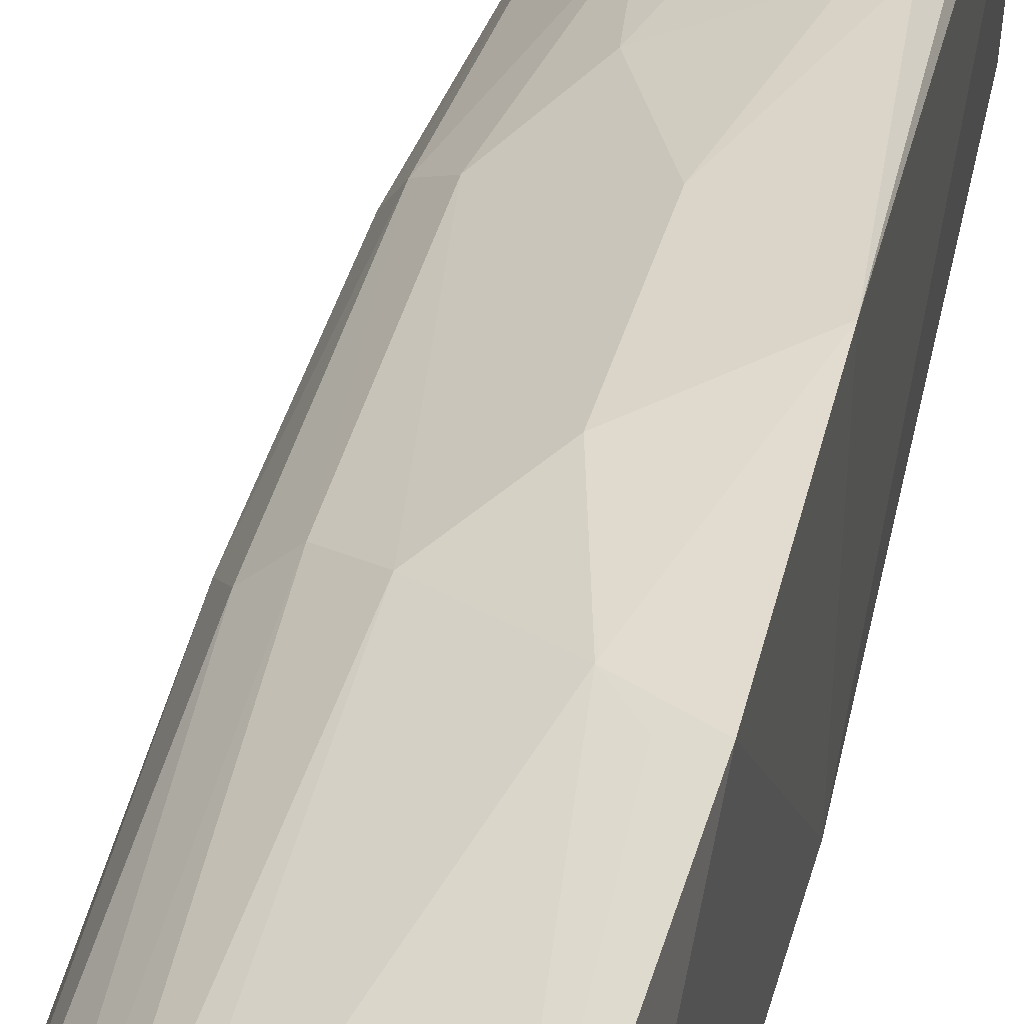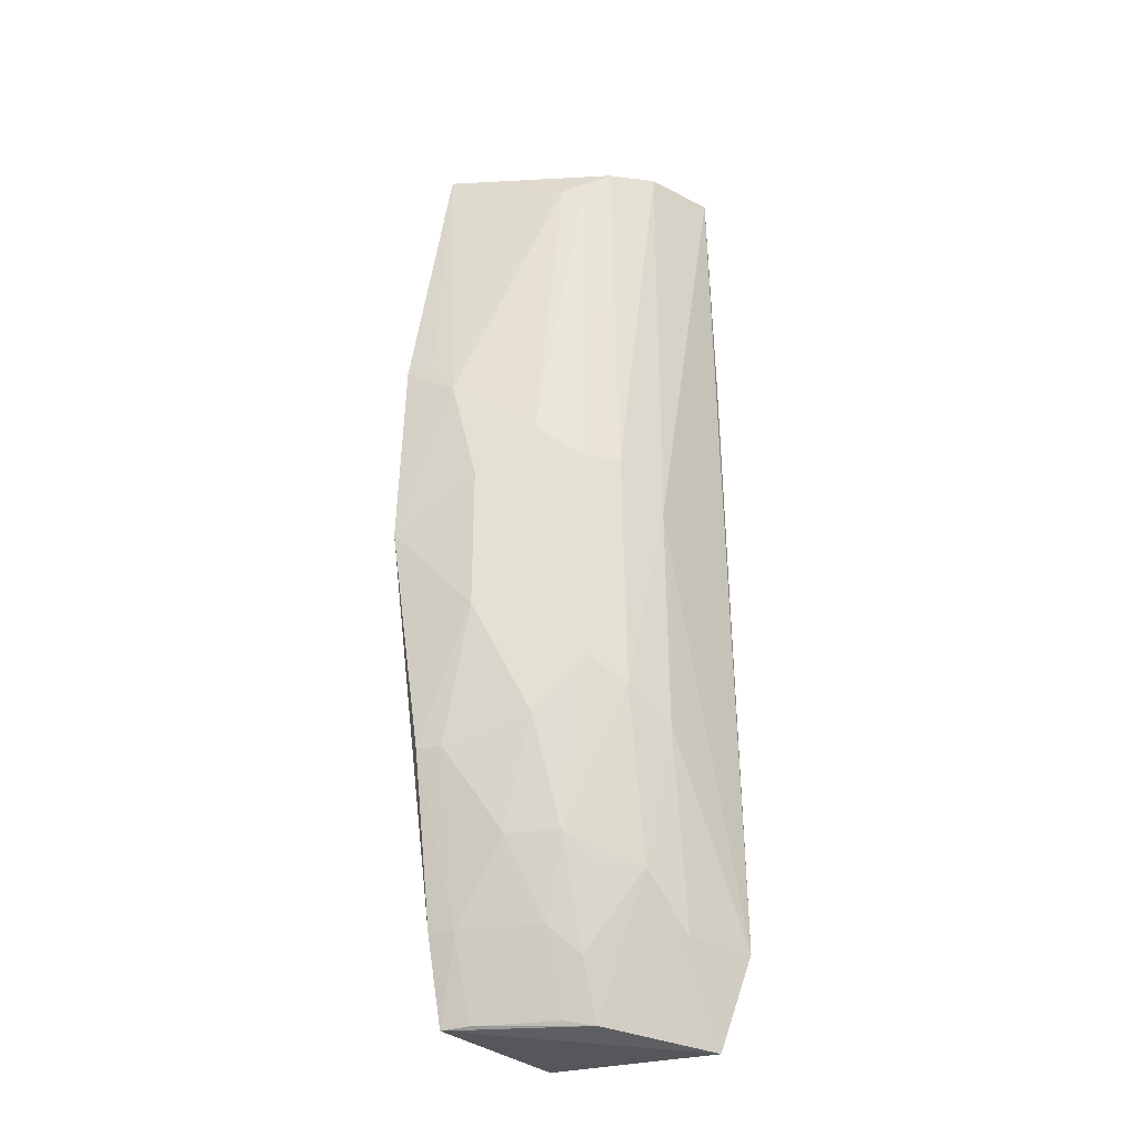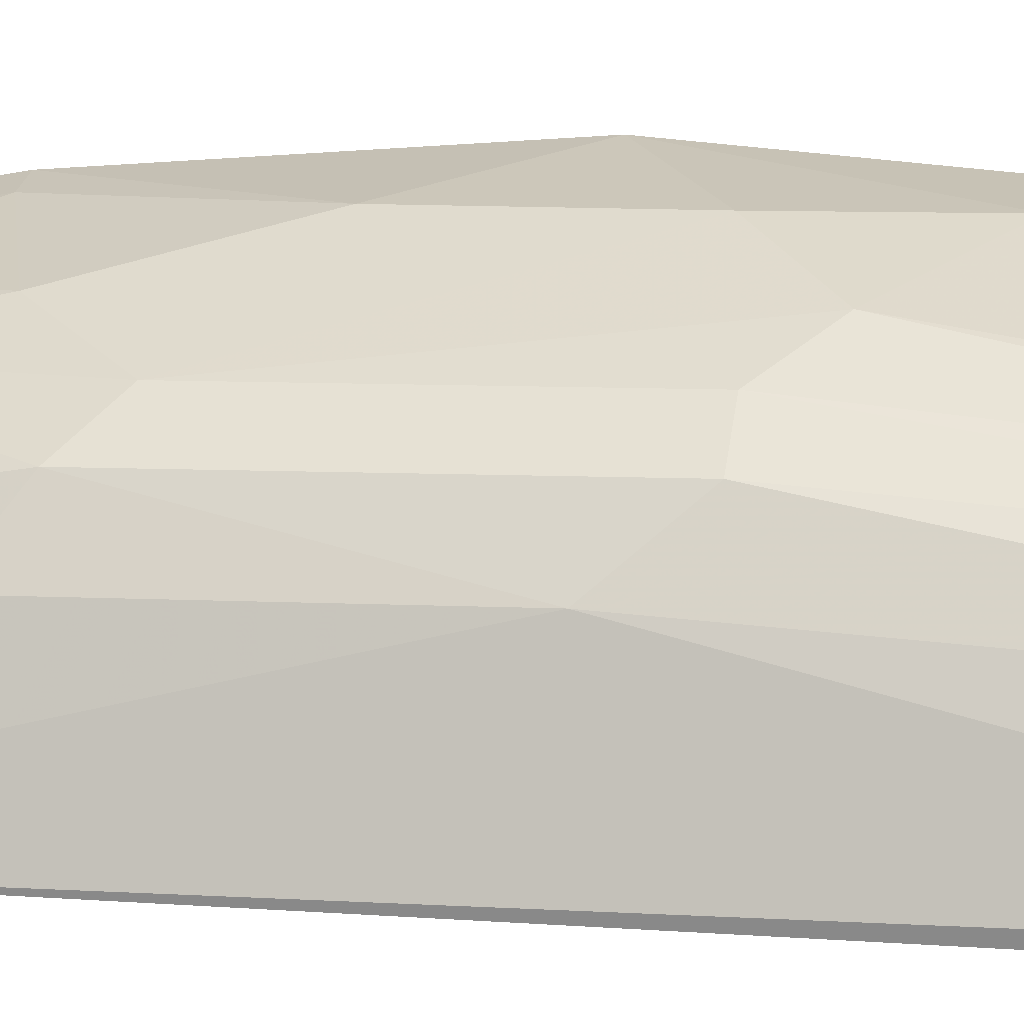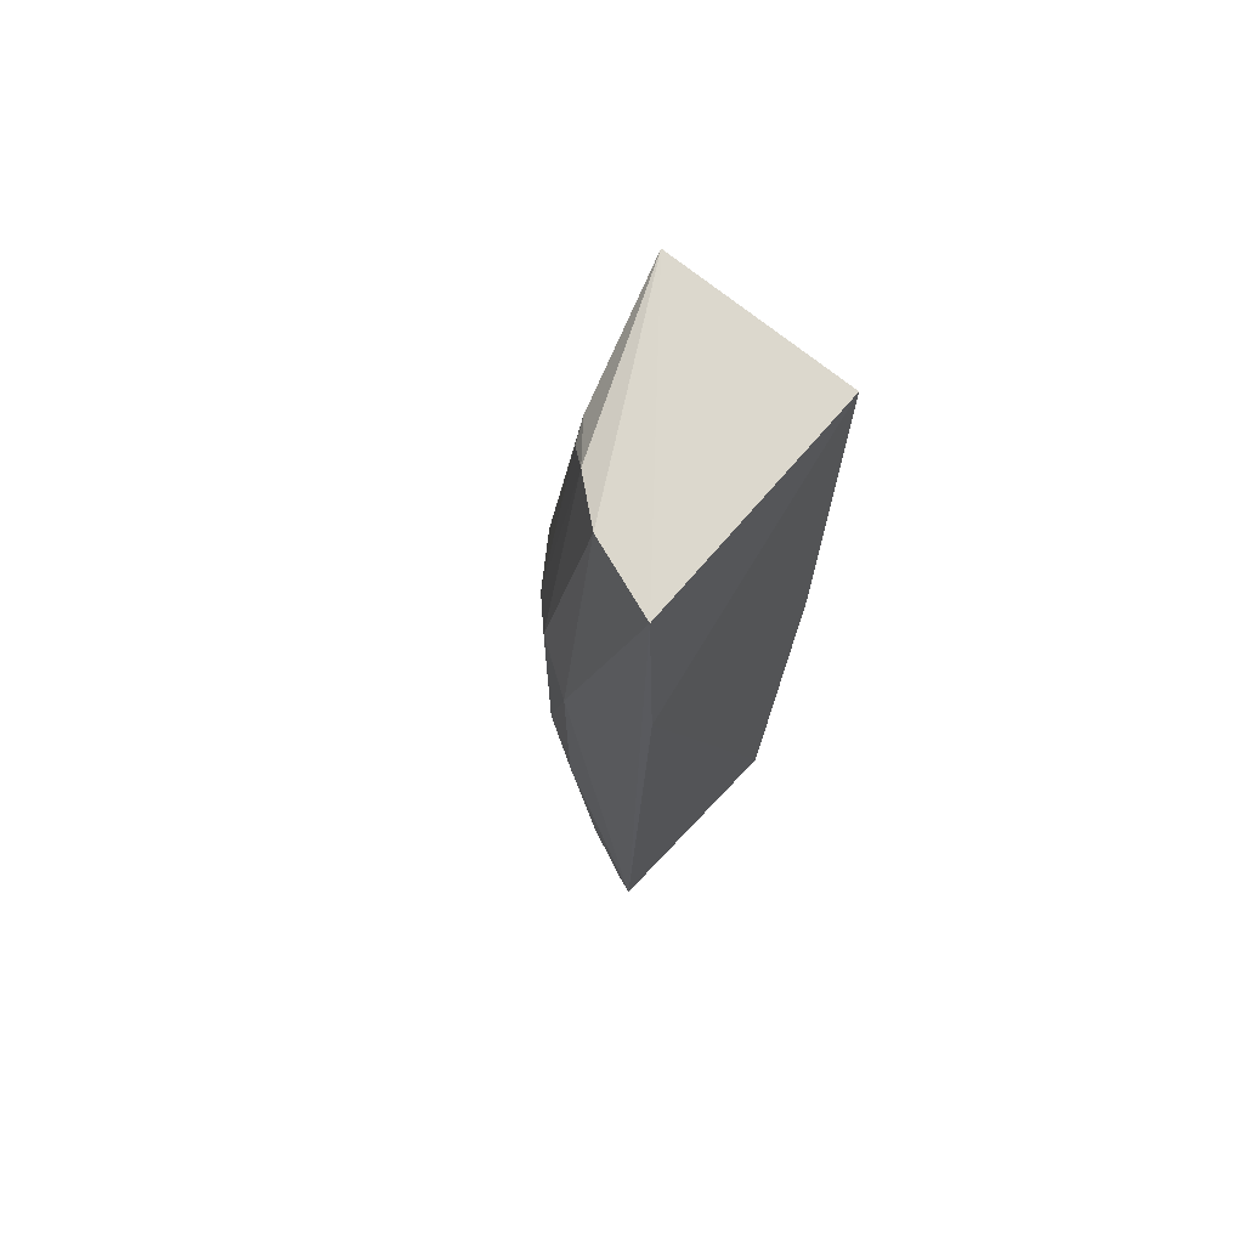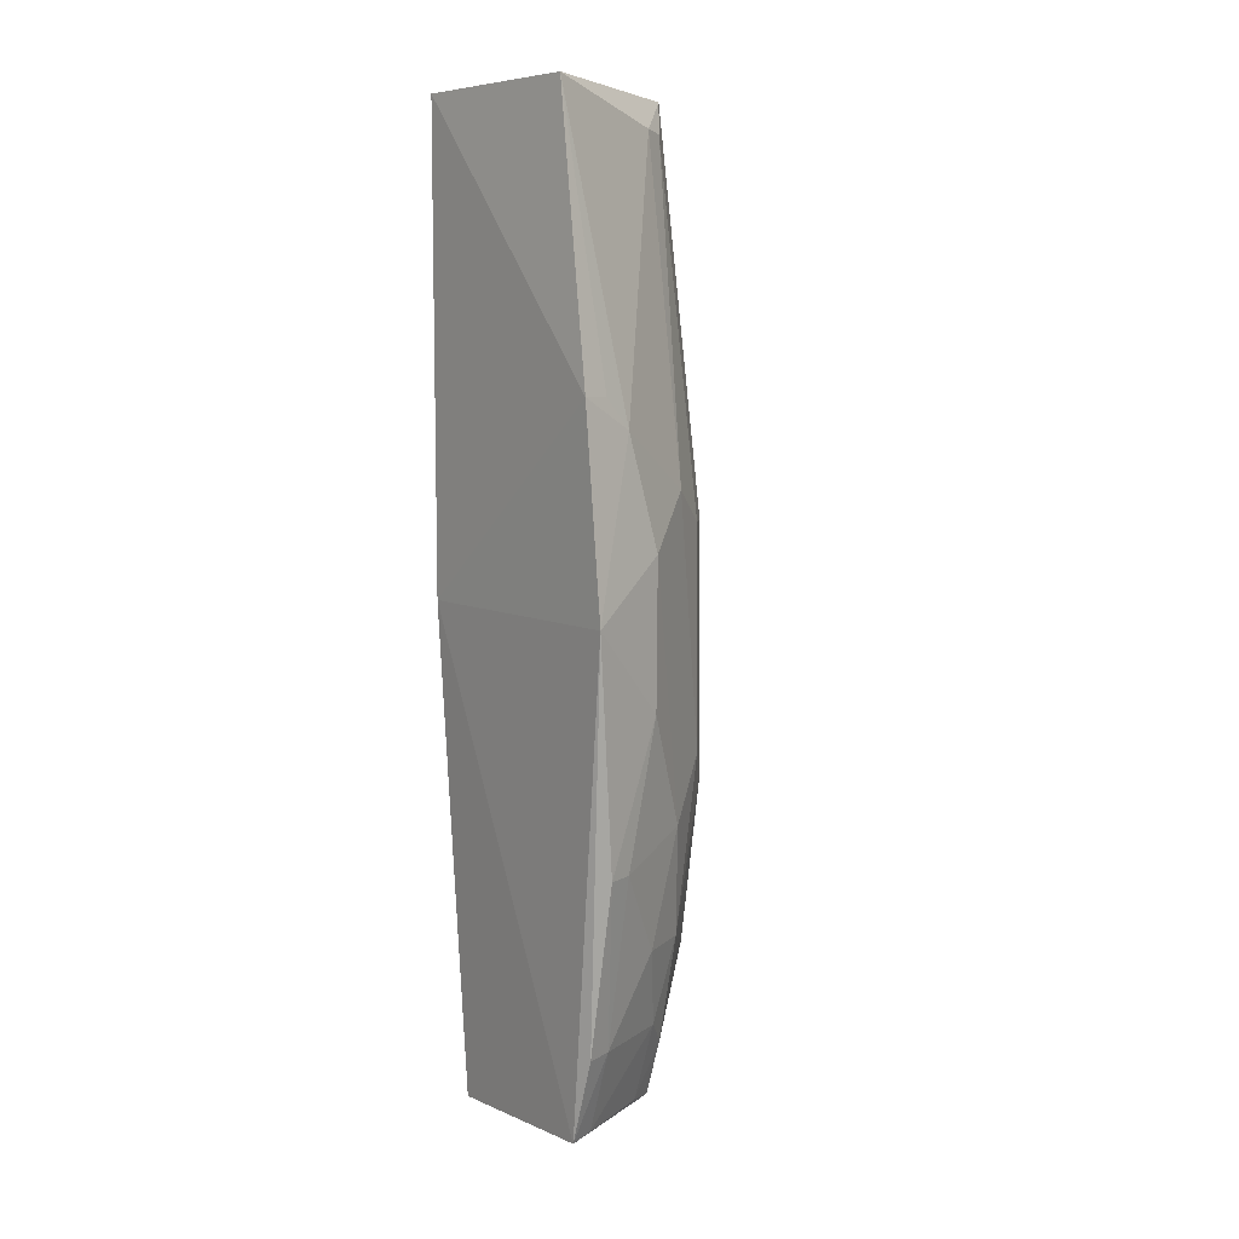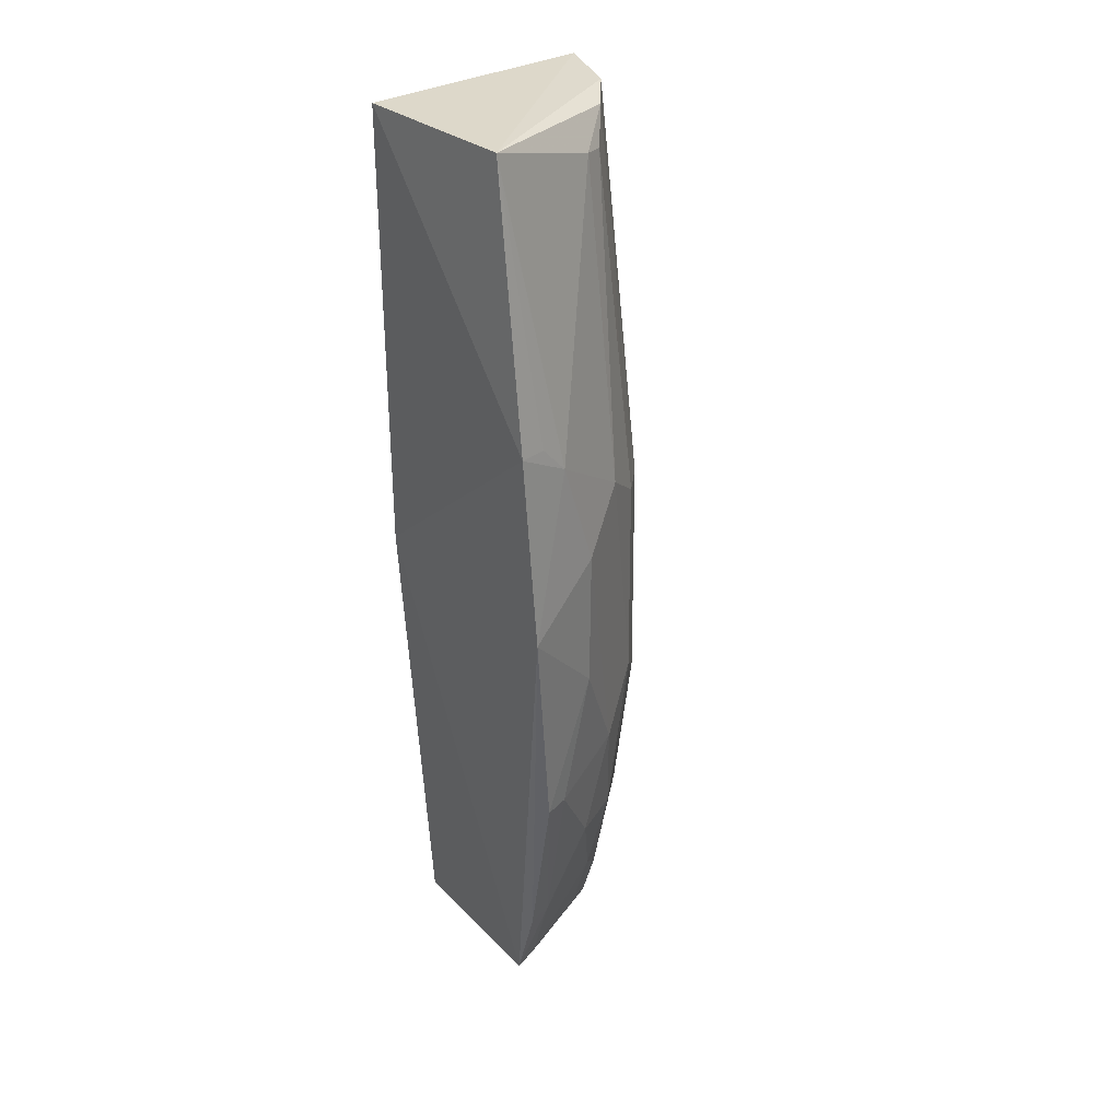
<metadata>
{"format":"obj","ext":"obj","renderer":"f3d","projection":"perspective","resolution":1024,"background":"white","views":[{"elev":40.9,"azim":-165.3,"up":"+Z"},{"elev":-25.8,"azim":31.5,"up":"+Y"},{"elev":8.1,"azim":102.5,"up":"+Z"},{"elev":71.6,"azim":130.7,"up":"+Y"},{"elev":8.2,"azim":-39.4,"up":"+Y"},{"elev":32.7,"azim":-37.7,"up":"+Y"}]}
</metadata>
<code>
v 0.2763 -0.2699 0.02553
v 0.2869 -0.2194 0.01036
v 0.2597 0.03188 0.08637
v 0.1591 0.2376 0.1054
v 0.1703 -0.2652 0.01078
v 0.2766 0.2348 0.01081
v 0.2733 -0.1125 0.06252
v 0.2459 0.2317 0.07068
v 0.1552 0.2348 0.01078
v 0.2726 -0.2172 0.04735
v 0.2722 0.005824 0.06378
v 0.2633 0.2347 0.04949
v 0.1963 0.02226 0.1292
v 0.1536 -0.007757 0.1402
v 0.2781 0.1123 0.006365
v 0.2619 -0.09626 0.08514
v 0.2247 0.2173 0.08834
v 0.1552 -0.007576 0.01078
v 0.1519 0.09539 0.1318
v 0.1659 -0.2609 0.1036
v 0.247 -0.08144 0.09992
v 0.2621 -0.1865 0.07092
v 0.2237 0.04964 0.1138
v 0.1799 0.07953 0.1283
v 0.1797 -0.1263 0.1287
v 0.2327 -0.1712 0.1009
v 0.2452 0.03188 0.1009
v 0.1665 0.0948 0.1289
v 0.2226 -0.1121 0.1135
v 0.1957 -0.05237 0.1291
v 0.1667 -0.1267 0.1321
v 0.1795 -0.2158 0.1133
v 0.2362 -0.2611 0.07444
v 0.2357 0.2156 0.08303
v 0.2069 -0.1716 0.113
v 0.1664 -0.2165 0.1165
v 0.235 -0.2295 0.08598
v 0.2463 -0.1863 0.08547
v 0.2216 -0.2155 0.09683
v 0.1797 -0.2595 0.09944
v 0.2218 -0.2584 0.08219
f 5 2 1
f 9 4 6
f 10 1 2
f 10 2 7
f 11 7 2
f 11 2 6
f 12 6 4
f 12 4 8
f 12 8 3
f 12 11 6
f 12 3 11
f 15 9 6
f 15 6 2
f 15 2 5
f 16 11 3
f 16 7 11
f 17 8 4
f 18 15 5
f 18 9 15
f 19 4 9
f 19 18 14
f 19 9 18
f 20 5 1
f 20 18 5
f 20 14 18
f 22 10 7
f 22 7 16
f 22 1 10
f 23 13 21
f 24 19 14
f 24 14 13
f 24 17 4
f 24 23 17
f 24 13 23
f 26 22 16
f 26 16 21
f 27 3 8
f 27 23 21
f 27 21 16
f 27 16 3
f 28 24 4
f 28 4 19
f 28 19 24
f 29 21 13
f 29 26 21
f 30 13 14
f 30 29 13
f 30 25 29
f 31 30 14
f 31 25 30
f 32 25 31
f 33 20 1
f 33 1 22
f 34 27 8
f 34 8 17
f 34 17 23
f 34 23 27
f 35 29 25
f 35 26 29
f 35 25 32
f 36 31 14
f 36 14 20
f 36 32 31
f 36 20 32
f 37 33 22
f 38 37 22
f 38 22 26
f 38 26 37
f 39 37 26
f 39 26 35
f 39 35 32
f 40 39 32
f 40 32 20
f 40 20 33
f 41 33 37
f 41 37 39
f 41 40 33
f 41 39 40

</code>
